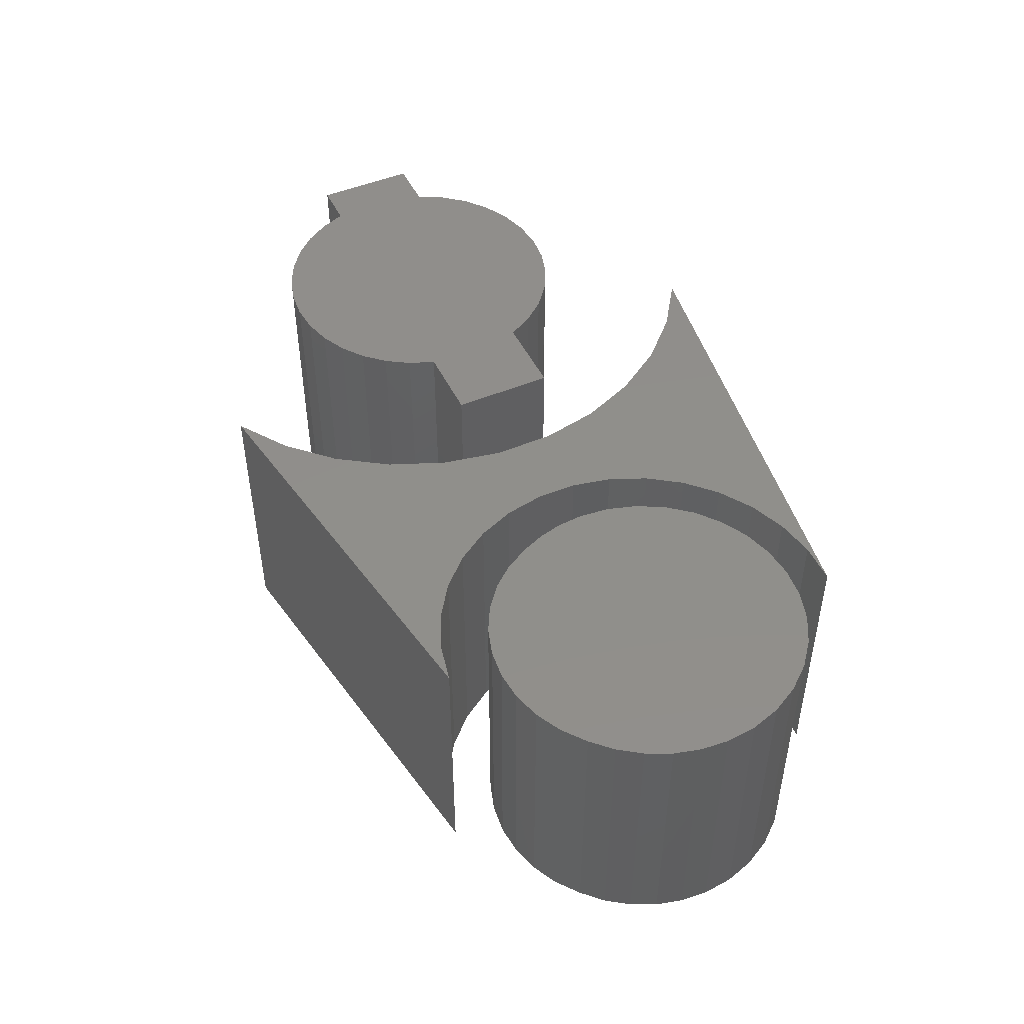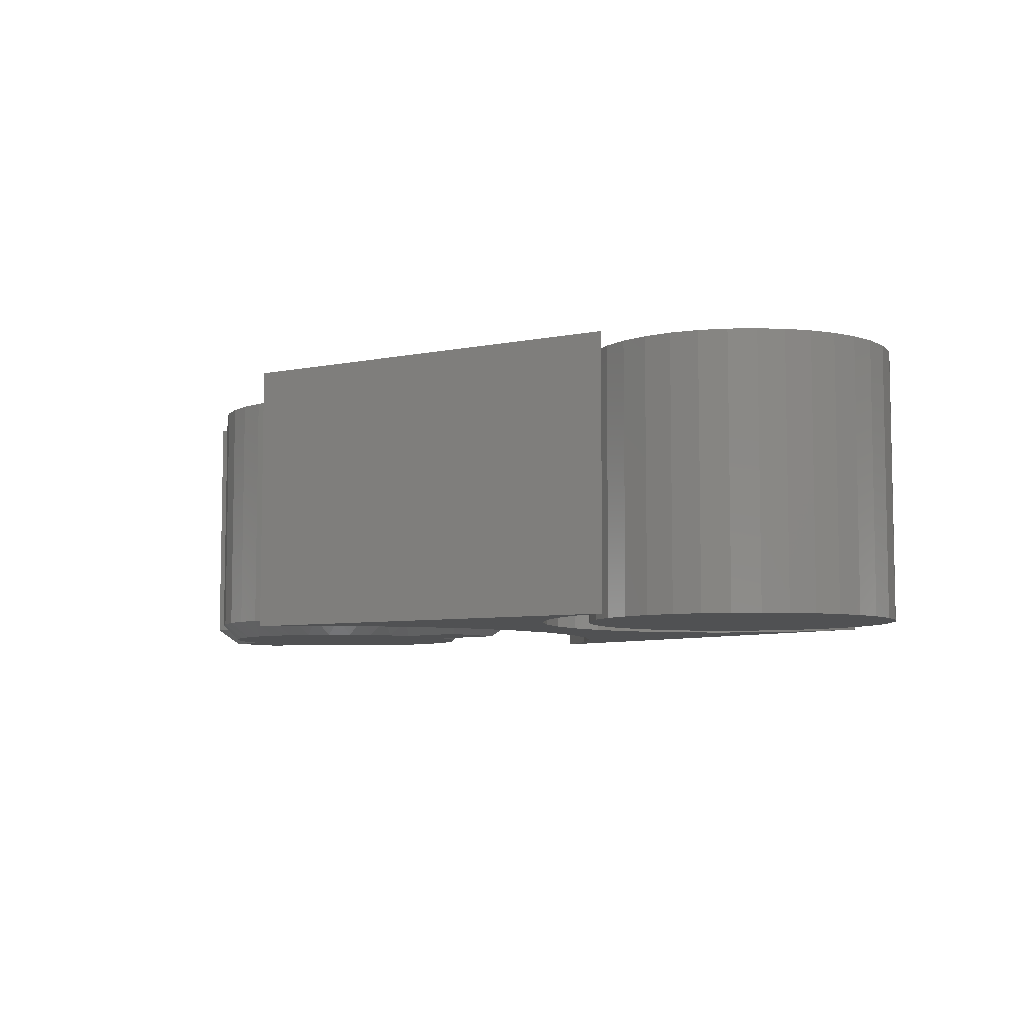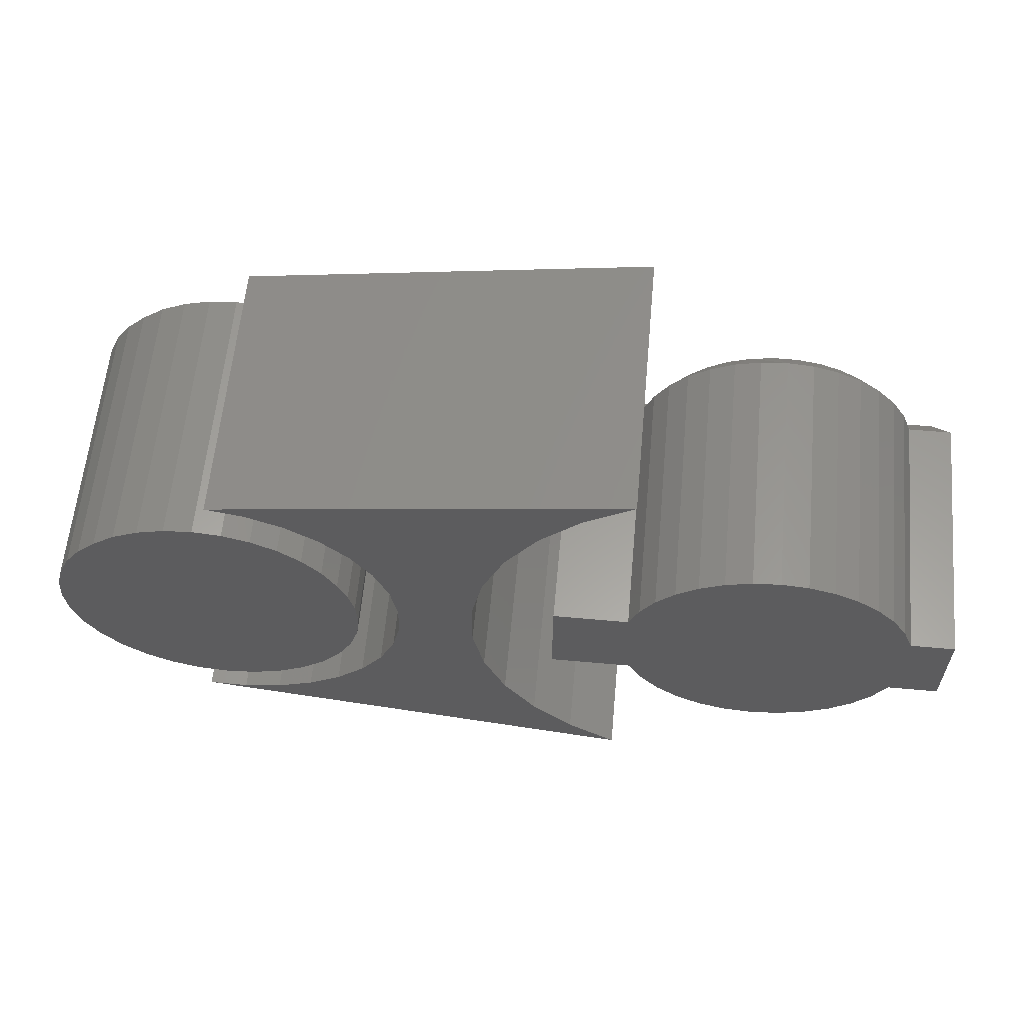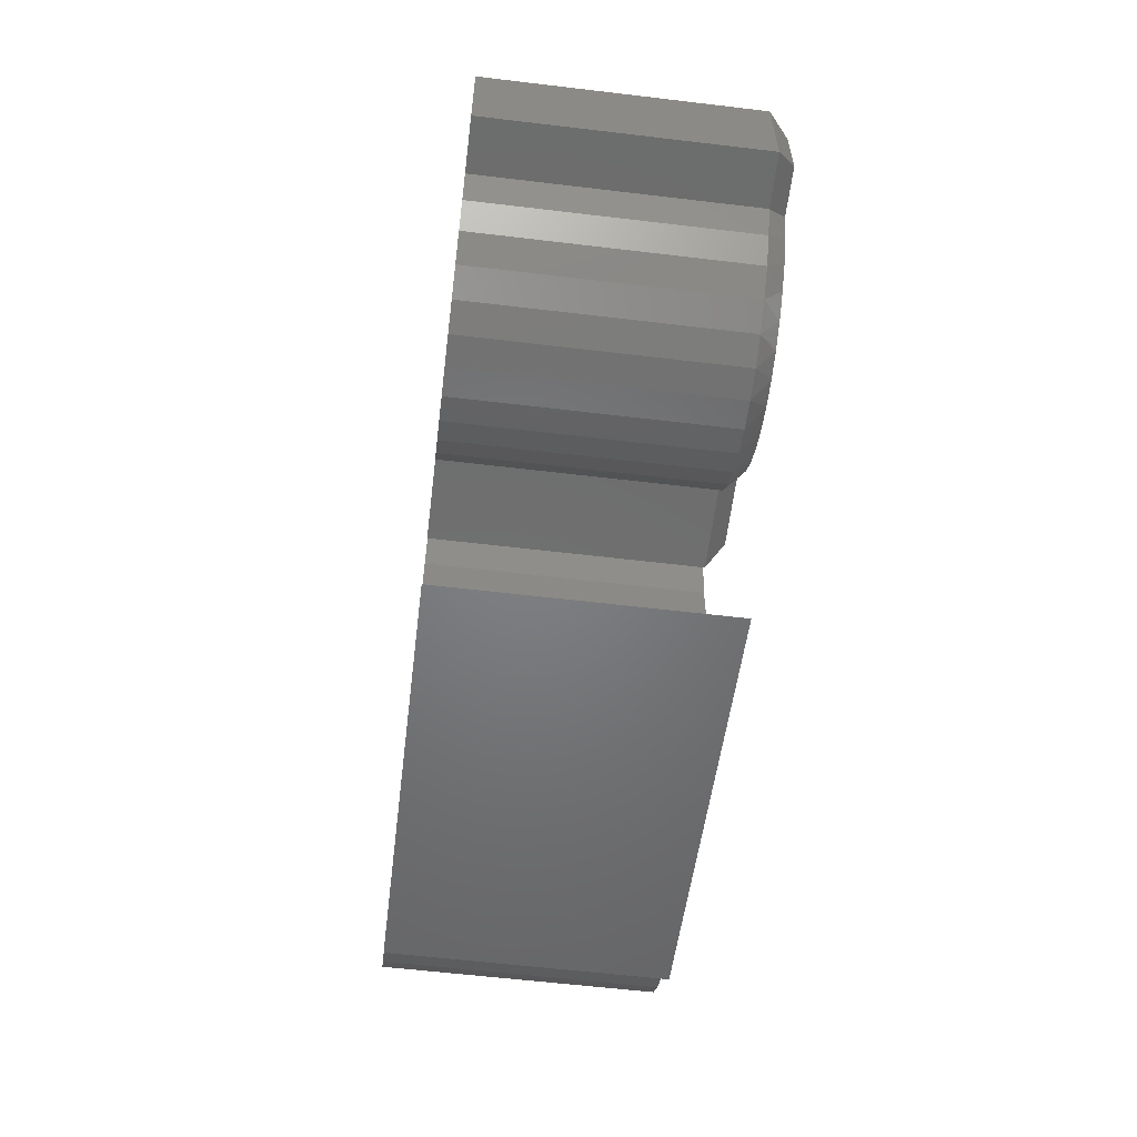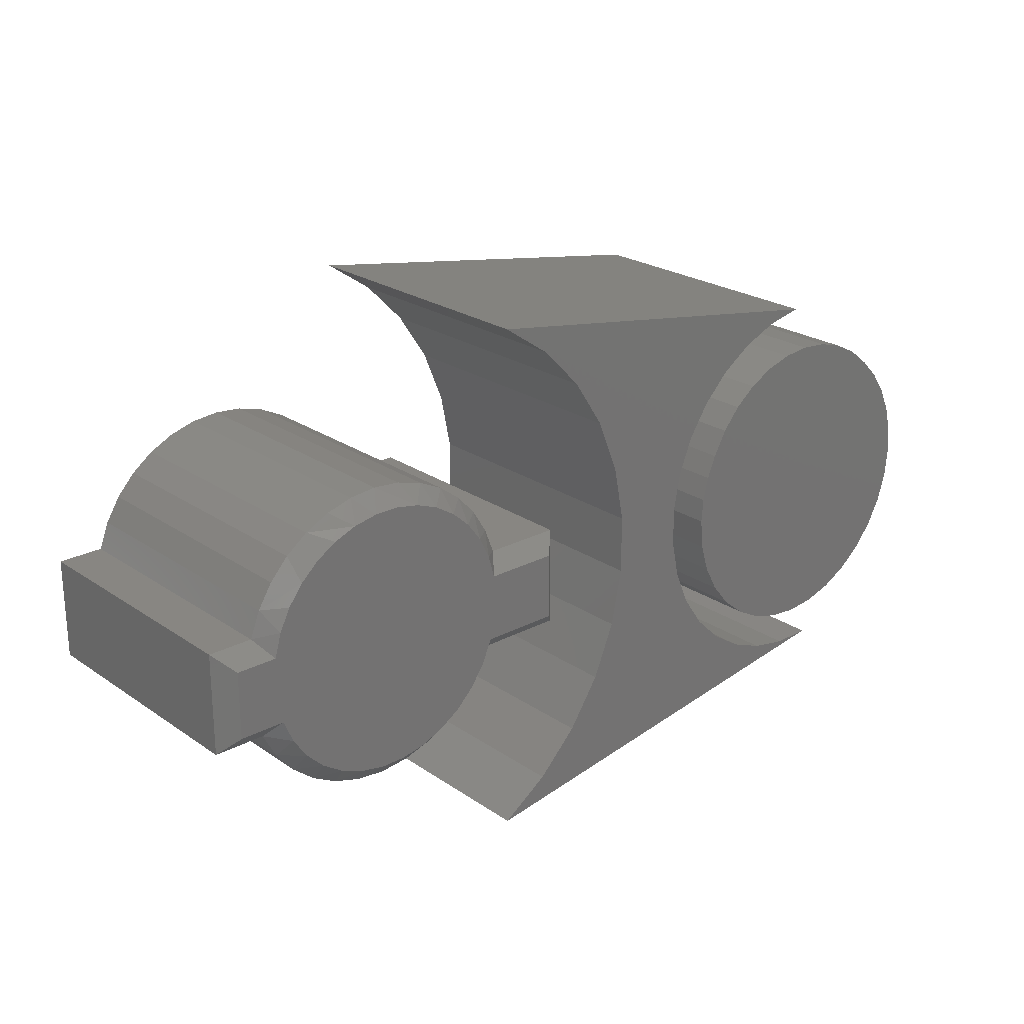
<metadata>
{"format":"stl","ext":"stl","renderer":"f3d","projection":"perspective","resolution":1024,"background":"white","views":[{"elev":48.0,"azim":64.9,"up":"+Y"},{"elev":-6.8,"azim":40.3,"up":"+Y"},{"elev":60.3,"azim":-174.7,"up":"+Z"},{"elev":-59.3,"azim":-97.0,"up":"+Z"},{"elev":23.6,"azim":-41.4,"up":"+Z"}]}
</metadata>
<code>
# stl→obj: 224 verts, 436 faces
v 0.3044 -0.125 0.0543
v 0.2099 -0.125 0.05346
v 0.3131 -0.125 0.04555
v 0.2941 -0.125 0.06231
v 0.244 -0.125 0.07158
v 0.2699 -0.125 0.07181
v 0.257 -0.125 0.07294
v 0.2315 -0.125 0.06777
v 0.2825 -0.125 0.06822
v 0.22 -0.125 0.06165
v 0.2015 -0.125 0.04348
v 0.3201 -0.125 0.03542
v 0.3176 -0.125 -0.03947
v 0.2083 -0.125 -0.05024
v 0.3088 -0.125 -0.05024
v 0.2191 -0.125 -0.05908
v 0.298 -0.125 -0.05908
v 0.2314 -0.125 -0.06564
v 0.2857 -0.125 -0.06564
v 0.2447 -0.125 -0.06969
v 0.2724 -0.125 -0.06969
v 0.2586 -0.125 -0.07105
v 0.1952 -0.125 0.03208
v 0.1909 -0.125 0.02183
v 0.3253 -0.125 0.02422
v 0.3285 -0.125 0.0123
v 0.1884 -0.125 0.01105
v 0.3296 -0.125 -8.701e-18
v 0.1875 -0.125 8.701e-18
v 0.3282 -0.125 -0.01386
v 0.1889 -0.125 -0.01386
v 0.3242 -0.125 -0.02719
v 0.1929 -0.125 -0.02719
v 0.1995 -0.125 -0.03947
v 0.3131 9.966e-18 0.04555
v 0.2099 5.085e-20 0.05346
v 0.3044 5.344e-18 0.0543
v 0.2941 5.218e-18 0.06231
v 0.257 3.746e-18 0.07294
v 0.2699 4.404e-18 0.07181
v 0.244 2.951e-18 0.07158
v 0.2315 2.047e-18 0.06777
v 0.2825 4.901e-18 0.06822
v 0.22 1.069e-18 0.06165
v 0.2015 -9.687e-19 0.04348
v 0.3201 1.036e-17 0.03542
v 0.3088 9.728e-18 -0.05024
v 0.2083 4.15e-18 -0.05024
v 0.3176 1.022e-17 -0.03947
v 0.2191 4.748e-18 -0.05908
v 0.298 9.13e-18 -0.05908
v 0.2314 5.43e-18 -0.06564
v 0.2857 8.448e-18 -0.06564
v 0.2447 6.169e-18 -0.06969
v 0.2724 7.708e-18 -0.06969
v 0.2586 6.939e-18 -0.07105
v 0.1952 -1.953e-18 0.03208
v 0.3253 1.065e-17 0.02422
v 0.1909 3.185e-18 0.02183
v 0.1995 3.659e-18 -0.03947
v 0.1929 3.295e-18 -0.02719
v 0.3242 1.058e-17 -0.02719
v 0.1889 3.07e-18 -0.01386
v 0.3282 1.081e-17 -0.01386
v 0.1875 2.995e-18 8.701e-18
v 0.3296 1.088e-17 -8.701e-18
v 0.1884 3.043e-18 0.01105
v 0.3285 1.082e-17 0.0123
v 0.269 -0.125 -0.0866
v 0.08461 -0.125 -0.1021
v 0.0625 -0.125 -0.1172
v 0.2511 -0.125 -0.08685
v 0.1713 -0.125 0.02912
v 0.1334 -0.125 0.0173
v 0.168 -0.125 0.01156
v 0.217 -0.125 -0.07701
v 0.1034 -0.125 -0.08294
v 0.2336 -0.125 -0.08361
v 0.2486 -0.125 0.09441
v 0.0625 -0.125 0.125
v 0.08461 -0.125 0.1099
v 0.1034 -0.125 0.09076
v 0.2311 -0.125 0.09068
v 0.1181 -0.125 0.06838
v 0.2 -0.125 0.07349
v 0.2147 -0.125 0.08362
v 0.1283 -0.125 0.04359
v 0.1779 -0.125 0.04571
v 0.1876 -0.125 0.06069
v 0.1683 -0.125 -0.006291
v 0.1334 -0.125 -0.009489
v 0.172 -0.125 -0.02375
v 0.1283 -0.125 -0.03578
v 0.1791 -0.125 -0.04015
v 0.1892 -0.125 -0.05485
v 0.1181 -0.125 -0.06057
v 0.202 -0.125 -0.0673
v 0.0625 -7.704e-34 -0.1172
v 0.08461 -9.551e-19 -0.1021
v 0.269 1.316e-17 -0.0866
v 0.2511 1.535e-17 -0.08685
v 0.168 1.62e-17 0.01156
v 0.1334 8.38e-18 0.0173
v 0.1713 1.736e-17 0.02912
v 0.2336 1.456e-17 -0.08361
v 0.1034 1.148e-18 -0.08294
v 0.217 1.4e-17 -0.07701
v 0.2486 2.527e-17 0.09441
v 0.2311 2.41e-17 0.09068
v 0.1034 1.079e-17 0.09076
v 0.08461 1.081e-17 0.1099
v 0.0625 1.344e-17 0.125
v 0.2147 2.28e-17 0.08362
v 0.2 2.142e-17 0.07349
v 0.1181 1.037e-17 0.06838
v 0.1876 2.002e-17 0.06069
v 0.1779 1.865e-17 0.04571
v 0.1283 9.553e-18 0.04359
v 0.1791 1.395e-17 -0.04015
v 0.1283 5.147e-18 -0.03578
v 0.172 1.446e-17 -0.02375
v 0.1334 6.893e-18 -0.009489
v 0.1683 1.523e-17 -0.006291
v 0.202 1.371e-17 -0.0673
v 0.1181 3.208e-18 -0.06057
v 0.1892 1.369e-17 -0.05485
v 0.001594 -0.125 0.06073
v -0.009406 -0.125 0.06073
v -0.02022 -0.125 0.05871
v 0.01241 -0.125 0.05871
v -0.03048 -0.125 0.05474
v 0.02266 -0.125 0.05474
v -0.03983 -0.125 0.04895
v 0.03202 -0.125 0.04895
v -0.04796 -0.125 0.04154
v 0.04015 -0.125 0.04154
v -0.05459 -0.125 0.03276
v 0.04678 -0.125 0.03276
v -0.05949 -0.125 0.02291
v 0.04801 -0.125 -0.02867
v -0.04935 -0.125 -0.03817
v 0.04153 -0.125 -0.03817
v -0.04116 -0.125 -0.04624
v 0.03335 -0.125 -0.04624
v -0.03157 -0.125 -0.05258
v 0.02376 -0.125 -0.05258
v -0.02093 -0.125 -0.05694
v 0.01312 -0.125 -0.05694
v -0.009654 -0.125 -0.05916
v 0.001842 -0.125 -0.05916
v 0.08758 -0.125 0.01234
v -0.081 -0.125 -0.01809
v -0.06033 -0.125 -0.01809
v 0.05252 -0.125 -0.01809
v 0.08758 -0.125 -0.01809
v 0.05469 -0.125 0.01234
v -0.06251 -0.125 0.01234
v -0.081 -0.125 0.01234
v 0.05168 -0.125 0.02291
v -0.05582 -0.125 -0.02867
v -0.08882 2.876e-18 0.02015
v -0.08882 2.876e-18 -0.0259
v -0.08882 -0.1172 0.02015
v -0.08882 -0.1172 -0.0259
v -0.06867 -0.1172 0.02015
v -0.06867 3.344e-18 0.02015
v -0.06414 3.595e-18 0.03168
v -0.06414 -0.1172 0.03168
v -0.05757 3.96e-18 0.0422
v -0.05757 -0.1172 0.0422
v -0.04919 4.425e-18 0.05133
v -0.04919 -0.1172 0.05133
v -0.03928 4.975e-18 0.05877
v -0.03928 -0.1172 0.05877
v -0.02817 5.592e-18 0.06428
v -0.02817 -0.1172 0.06428
v -0.01625 6.254e-18 0.06766
v -0.01625 -0.1172 0.06766
v -0.003906 6.939e-18 0.0688
v -0.003906 -0.1172 0.0688
v 0.008436 7.624e-18 0.06766
v 0.008436 -0.1172 0.06766
v 0.02036 8.286e-18 0.06428
v 0.02036 -0.1172 0.06428
v 0.03147 8.902e-18 0.05877
v 0.03147 -0.1172 0.05877
v 0.04138 9.453e-18 0.05133
v 0.04138 -0.1172 0.05133
v 0.04976 9.918e-18 0.0422
v 0.04976 -0.1172 0.0422
v 0.05632 1.028e-17 0.03168
v 0.05632 -0.1172 0.03168
v 0.06086 1.118e-17 0.02015
v 0.06086 -0.1172 0.02015
v 0.09539 -0.1172 0.02015
v 0.09539 1.31e-17 0.02015
v 0.09539 1.31e-17 -0.0259
v 0.09539 -0.1172 -0.0259
v 0.05798 -0.1172 -0.0259
v 0.05798 1.037e-17 -0.0259
v 0.05179 1.003e-17 -0.03748
v 0.05179 -0.1172 -0.03748
v 0.04346 9.568e-18 -0.04764
v 0.04346 -0.1172 -0.04764
v 0.03331 9.005e-18 -0.05597
v 0.03331 -0.1172 -0.05597
v 0.02173 8.362e-18 -0.06215
v 0.02173 -0.1172 -0.06215
v 0.009161 7.664e-18 -0.06597
v 0.009161 -0.1172 -0.06597
v -0.003906 6.939e-18 -0.06725
v -0.003906 -0.1172 -0.06725
v -0.01697 6.214e-18 -0.06597
v -0.01697 -0.1172 -0.06597
v -0.02954 5.516e-18 -0.06215
v -0.02954 -0.1172 -0.06215
v -0.04112 4.873e-18 -0.05597
v -0.04112 -0.1172 -0.05597
v -0.05127 4.31e-18 -0.04764
v -0.05127 -0.1172 -0.04764
v -0.0596 3.847e-18 -0.03748
v -0.0596 -0.1172 -0.03748
v -0.06579 4.154e-18 -0.0259
v -0.06579 -0.1172 -0.0259
f 1 2 3
f 1 4 2
f 5 6 7
f 6 5 8
f 6 8 9
f 9 8 10
f 9 10 4
f 4 10 2
f 2 11 3
f 12 3 11
f 13 14 15
f 15 14 16
f 15 16 17
f 17 16 18
f 17 18 19
f 19 18 20
f 19 20 21
f 21 20 22
f 23 24 25
f 23 25 12
f 23 12 11
f 25 24 26
f 26 24 27
f 26 27 28
f 28 27 29
f 28 29 30
f 30 29 31
f 30 31 32
f 32 31 33
f 32 33 13
f 13 33 34
f 13 34 14
f 35 36 37
f 36 38 37
f 39 40 41
f 42 41 40
f 43 42 40
f 44 42 43
f 38 44 43
f 36 44 38
f 35 45 36
f 45 35 46
f 47 48 49
f 50 48 47
f 51 50 47
f 52 50 51
f 53 52 51
f 54 52 53
f 55 54 53
f 56 54 55
f 57 45 46
f 57 46 58
f 57 58 59
f 48 60 49
f 49 60 61
f 49 61 62
f 62 61 63
f 62 63 64
f 64 63 65
f 64 65 66
f 66 65 67
f 66 67 68
f 68 67 59
f 68 59 58
f 57 23 45
f 45 23 11
f 45 11 36
f 36 11 2
f 36 2 44
f 44 2 10
f 44 10 42
f 42 10 8
f 42 8 41
f 41 8 5
f 41 5 39
f 39 5 7
f 39 7 40
f 40 7 6
f 40 6 43
f 43 6 9
f 43 9 38
f 38 9 4
f 38 4 37
f 37 4 1
f 37 1 35
f 35 1 3
f 35 3 46
f 46 3 12
f 46 12 58
f 58 12 25
f 58 25 68
f 68 25 26
f 68 26 66
f 66 26 28
f 65 29 67
f 67 29 27
f 67 27 59
f 59 27 24
f 59 24 57
f 57 24 23
f 66 28 64
f 64 28 30
f 64 30 62
f 62 30 32
f 62 32 49
f 49 32 13
f 49 13 47
f 47 13 15
f 47 15 51
f 51 15 17
f 51 17 53
f 53 17 19
f 53 19 55
f 55 19 21
f 55 21 56
f 56 21 22
f 56 22 54
f 54 22 20
f 54 20 52
f 52 20 18
f 52 18 50
f 50 18 16
f 50 16 48
f 48 16 14
f 48 14 60
f 60 14 34
f 60 34 61
f 61 34 33
f 61 33 63
f 63 33 31
f 63 31 65
f 65 31 29
f 69 70 71
f 69 72 70
f 73 74 75
f 76 77 78
f 78 77 70
f 70 72 78
f 79 80 81
f 79 81 82
f 79 82 83
f 82 84 85
f 82 85 86
f 82 86 83
f 74 73 87
f 87 73 88
f 87 88 84
f 84 88 89
f 84 89 85
f 75 74 90
f 90 74 91
f 90 91 92
f 92 91 93
f 92 93 94
f 94 93 95
f 95 93 96
f 95 96 97
f 97 96 77
f 97 77 76
f 98 99 100
f 99 101 100
f 102 103 104
f 105 106 107
f 99 106 105
f 105 101 99
f 108 109 110
f 108 110 111
f 108 111 112
f 110 109 113
f 110 113 114
f 110 114 115
f 114 116 115
f 115 116 117
f 115 117 118
f 118 117 104
f 118 104 103
f 119 120 121
f 121 120 122
f 121 122 123
f 123 122 103
f 123 103 102
f 107 106 124
f 124 106 125
f 124 125 126
f 126 125 120
f 126 120 119
f 103 87 118
f 118 87 84
f 118 84 115
f 115 84 82
f 115 82 110
f 110 82 81
f 110 81 111
f 111 81 80
f 111 80 112
f 87 103 74
f 74 103 122
f 74 122 91
f 91 122 120
f 91 120 93
f 93 120 125
f 93 125 96
f 96 125 106
f 96 106 77
f 77 106 99
f 77 99 70
f 70 99 98
f 70 98 71
f 79 108 80
f 80 108 112
f 123 92 121
f 121 92 94
f 121 94 119
f 119 94 95
f 119 95 126
f 126 95 97
f 126 97 124
f 124 97 76
f 124 76 107
f 107 76 78
f 107 78 105
f 105 78 72
f 105 72 101
f 101 72 69
f 101 69 100
f 92 123 90
f 90 123 102
f 90 102 75
f 75 102 104
f 75 104 73
f 73 104 117
f 73 117 88
f 88 117 116
f 88 116 89
f 89 116 114
f 89 114 85
f 85 114 113
f 85 113 86
f 86 113 109
f 86 109 83
f 83 109 108
f 83 108 79
f 71 98 69
f 69 98 100
f 127 128 129
f 127 129 130
f 130 129 131
f 130 131 132
f 132 131 133
f 132 133 134
f 134 133 135
f 134 135 136
f 136 135 137
f 136 137 138
f 138 137 139
f 140 141 142
f 142 141 143
f 142 143 144
f 144 143 145
f 144 145 146
f 146 145 147
f 146 147 148
f 148 147 149
f 148 149 150
f 151 152 153
f 151 153 154
f 151 154 155
f 152 151 156
f 152 156 157
f 152 157 158
f 157 156 139
f 139 156 159
f 139 159 138
f 154 153 140
f 140 153 160
f 140 160 141
f 161 162 163
f 163 162 164
f 165 166 163
f 163 166 161
f 166 165 167
f 167 165 168
f 167 168 169
f 169 168 170
f 169 170 171
f 171 170 172
f 171 172 173
f 173 172 174
f 173 174 175
f 175 174 176
f 175 176 177
f 177 176 178
f 177 178 179
f 179 178 180
f 179 180 181
f 181 180 182
f 181 182 183
f 183 182 184
f 183 184 185
f 185 184 186
f 185 186 187
f 187 186 188
f 187 188 189
f 189 188 190
f 189 190 191
f 191 190 192
f 191 192 193
f 193 192 194
f 195 196 194
f 194 196 193
f 197 196 198
f 198 196 195
f 199 200 198
f 198 200 197
f 200 199 201
f 201 199 202
f 201 202 203
f 203 202 204
f 203 204 205
f 205 204 206
f 205 206 207
f 207 206 208
f 207 208 209
f 209 208 210
f 209 210 211
f 211 210 212
f 211 212 213
f 213 212 214
f 213 214 215
f 215 214 216
f 215 216 217
f 217 216 218
f 217 218 219
f 219 218 220
f 219 220 221
f 221 220 222
f 221 222 223
f 223 222 224
f 164 162 224
f 224 162 223
f 165 163 157
f 157 163 158
f 157 139 165
f 139 168 165
f 192 159 194
f 159 156 194
f 192 190 138
f 159 192 138
f 190 188 136
f 138 190 136
f 186 184 132
f 134 186 132
f 134 188 186
f 136 188 134
f 184 182 130
f 132 184 130
f 180 178 128
f 127 180 128
f 178 176 129
f 128 178 129
f 174 172 133
f 131 174 133
f 131 129 174
f 172 170 135
f 133 172 135
f 137 168 139
f 137 135 168
f 130 182 180
f 127 130 180
f 176 174 129
f 170 168 135
f 195 194 151
f 151 194 156
f 198 195 155
f 155 195 151
f 199 198 154
f 154 198 155
f 154 140 199
f 140 202 199
f 222 160 224
f 160 153 224
f 222 220 141
f 160 222 141
f 220 218 143
f 141 220 143
f 216 214 147
f 145 216 147
f 145 218 216
f 143 218 145
f 214 212 149
f 147 214 149
f 210 208 148
f 150 210 148
f 150 212 210
f 149 212 150
f 208 206 146
f 148 208 146
f 204 202 142
f 144 204 142
f 144 206 204
f 146 206 144
f 142 202 140
f 164 224 152
f 152 224 153
f 163 164 158
f 158 164 152
f 179 181 177
f 175 177 181
f 183 175 181
f 173 175 183
f 185 173 183
f 171 173 185
f 187 171 185
f 169 171 187
f 189 169 187
f 167 169 189
f 203 219 201
f 217 219 203
f 205 217 203
f 215 217 205
f 207 215 205
f 213 215 207
f 209 213 207
f 211 213 209
f 196 197 200
f 196 200 223
f 196 223 162
f 162 161 166
f 162 166 193
f 162 193 196
f 189 191 167
f 167 191 193
f 167 193 166
f 219 221 201
f 201 221 223
f 201 223 200

</code>
